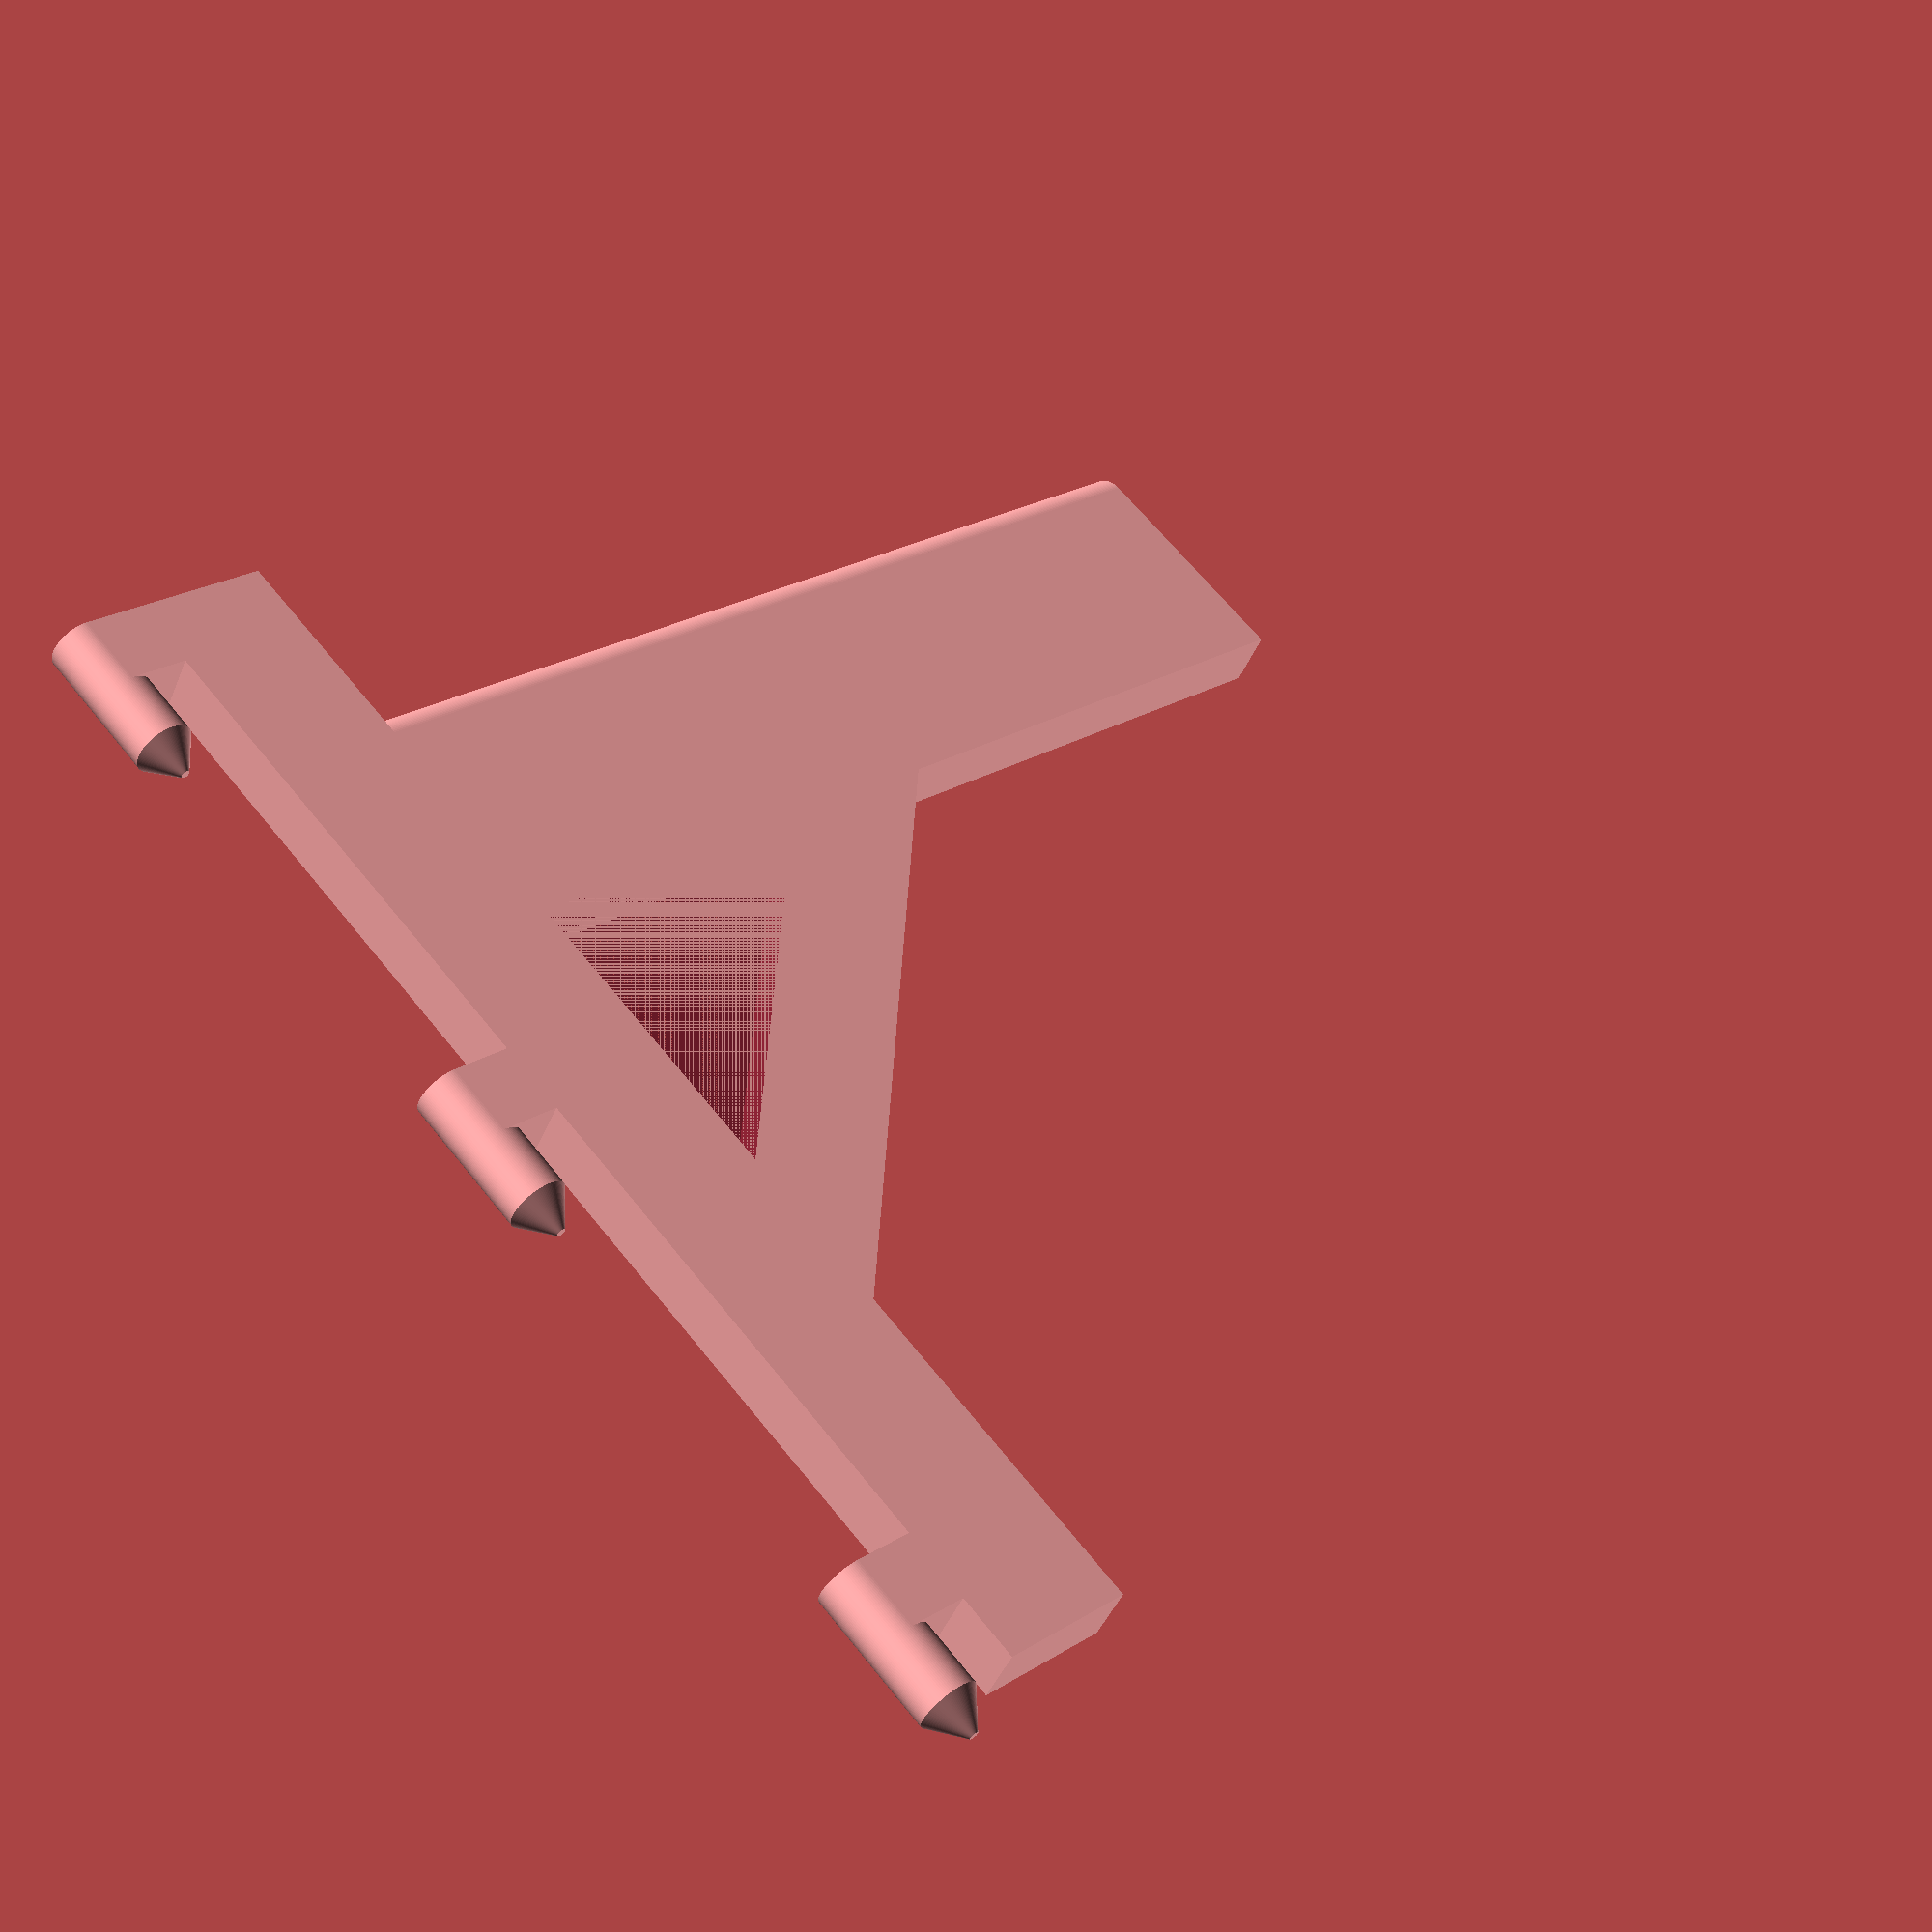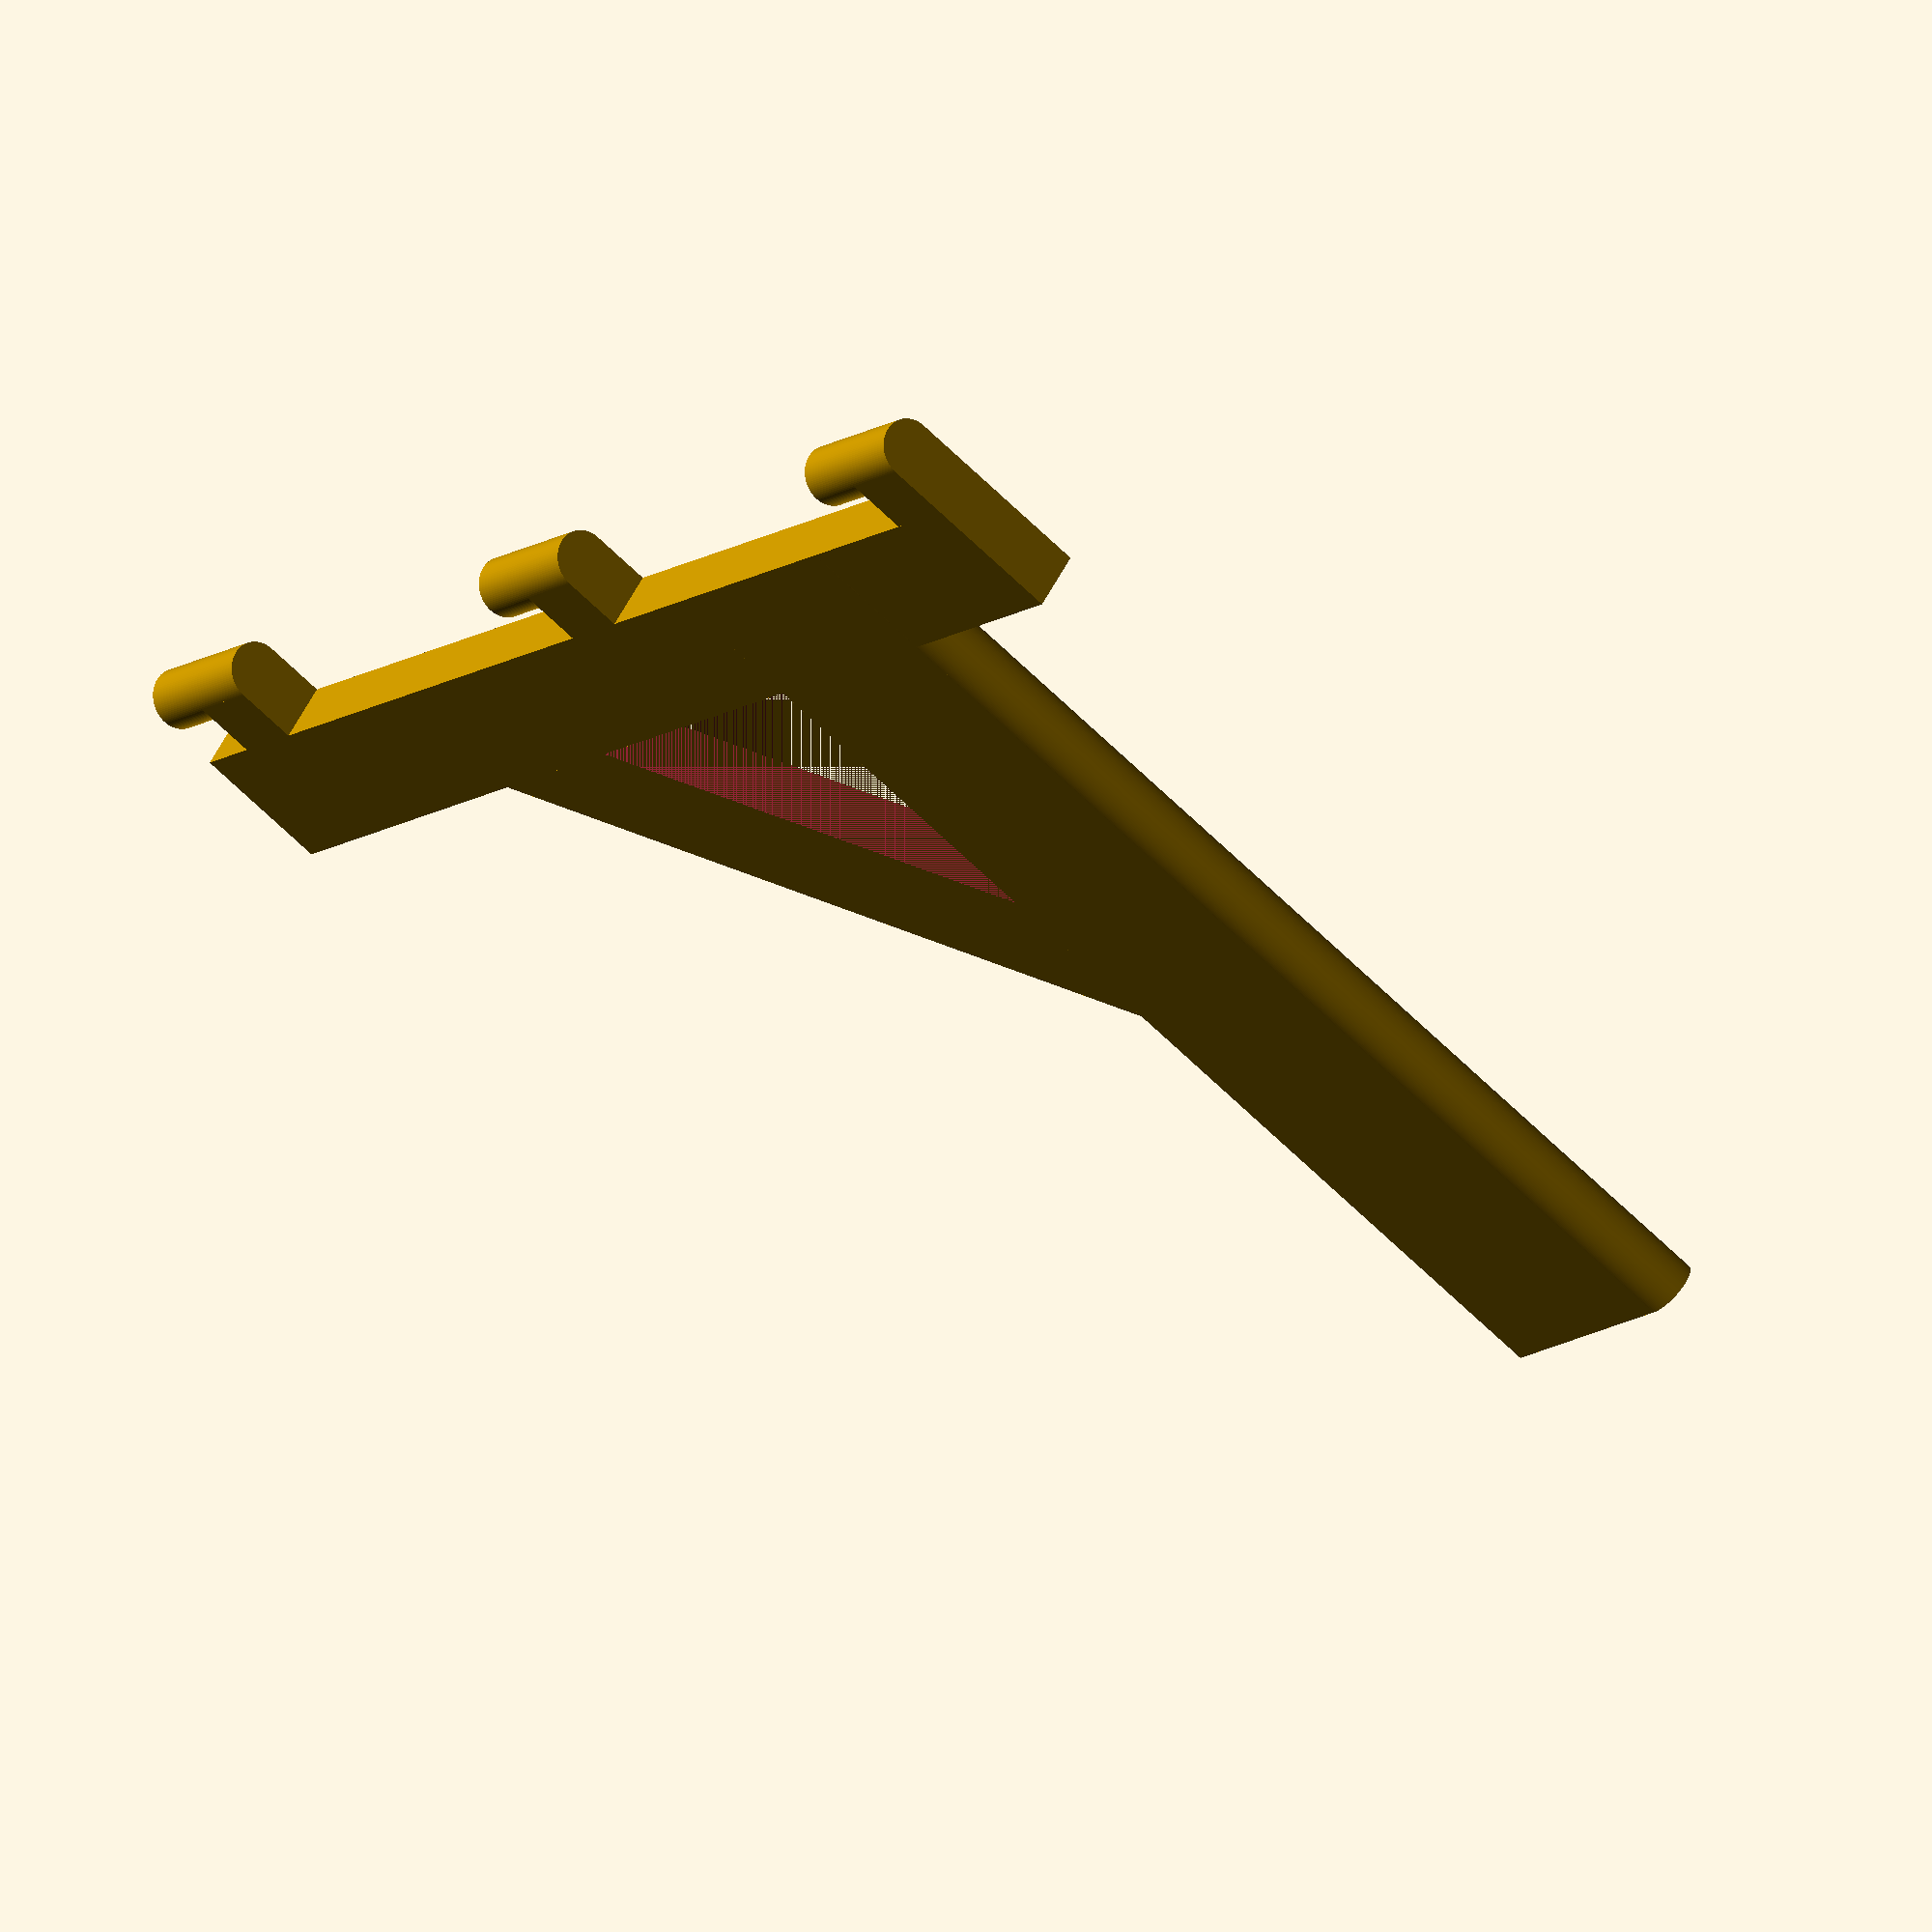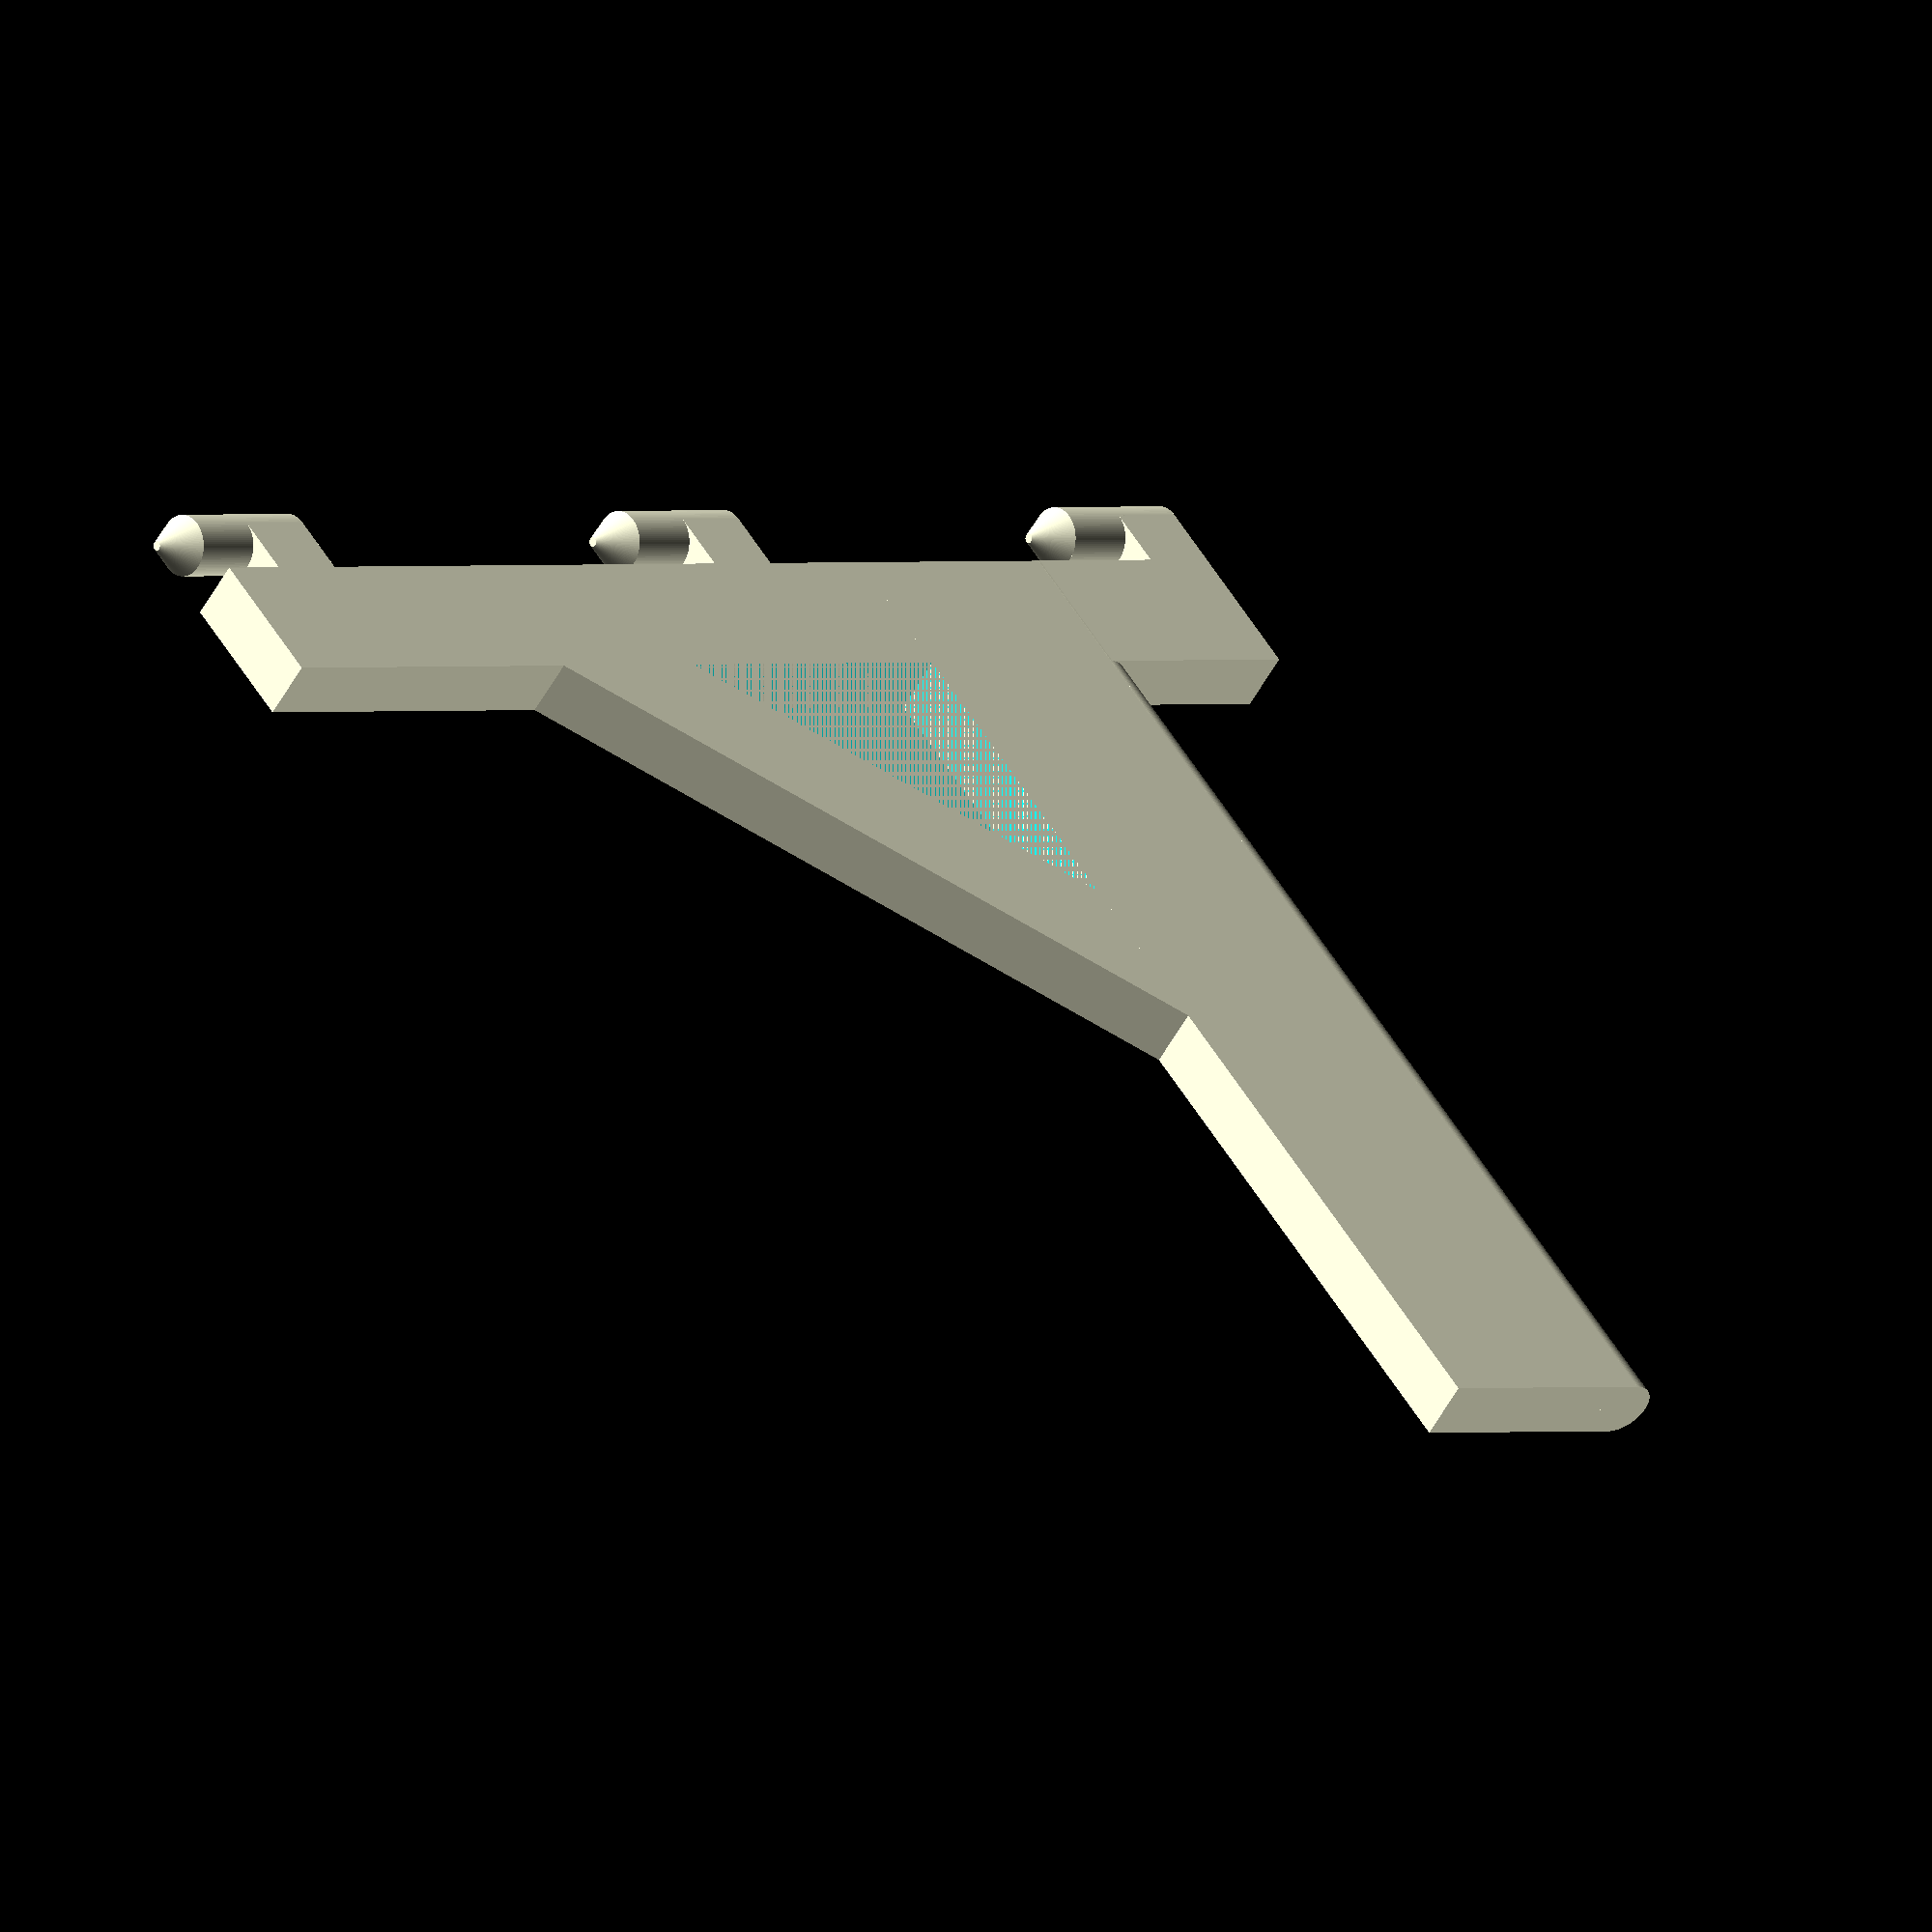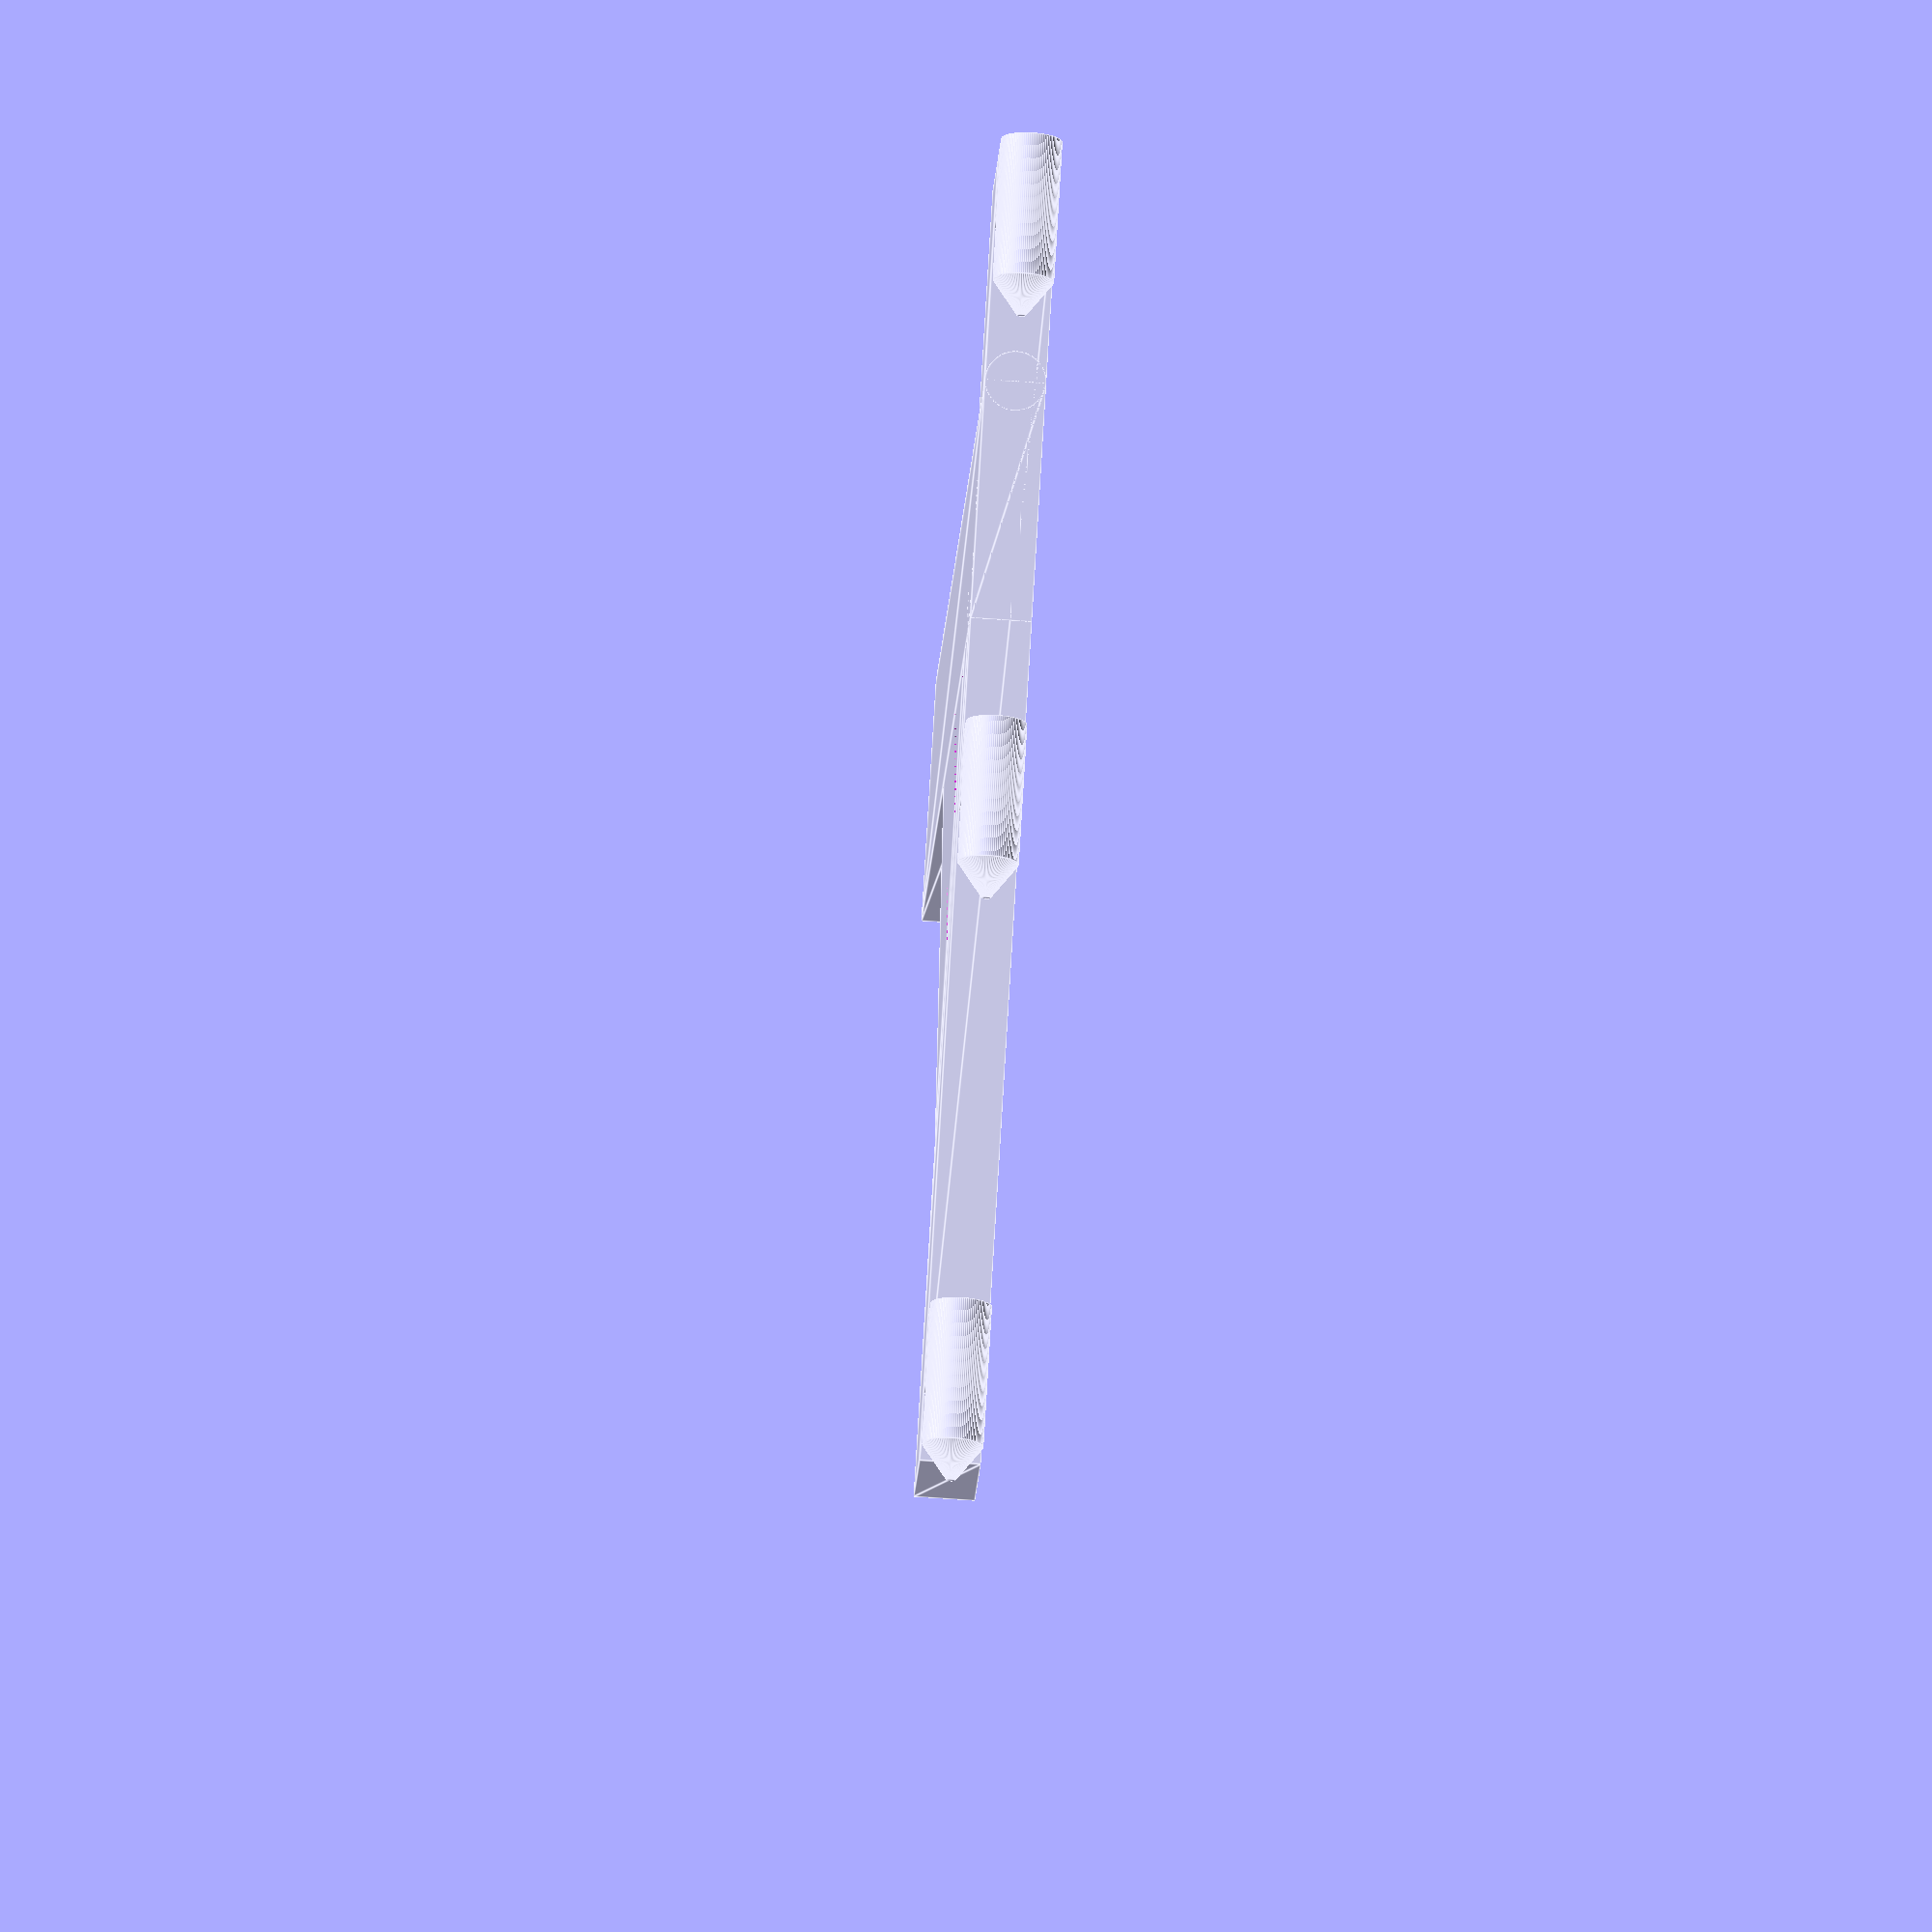
<openscad>
/********************************************/
/*     A jig for center of dehydrator       */
/*                                          */
/*        Created by Jason Hardman          */
/*               2023-05-08                 */
/*                                          */
/********************************************/

$fn = 100;

scale_factor = 0.02;
surface_file = "initials_7.png";

// Measurements

THICKNESS = 5.2;              // Thickness of the piece
RADIUS = THICKNESS/2;       // Radius of hanging edge

HOOK_DISTANCE = 50.9;       // The distance between the three hooks
HOOK_SPACE = 2.8;           // The space between hook and stem
HOOK_HEIGHT_A = 12.3;       // Hieght of entire hook
HOOK_HEIGHT_B = 6.5;        // Hieght of hook from space to top
HOOK_CONE_H = 3;

HEIGHT = 114.1;             // Hieght of the piece
STEM_WIDTH = 12.2;          // Width of stem

TOP_LENGTH = 100.6;         // Total of the length of the hang
TOP_WIDTH = 23.5;           // Top Width
TOP_POSITION = 73.6;        // Position from zero of the top

SUPPORT_POSITION = 0;       // Position of the triangle support
SUPPORT_AB = 43;            // Short sides of support outter triange
SUPPORT_CUTOUT_AB = 27.9;   // Short sides of support internal triangle


// Modules and Functions

module initials(tx=0, ty=0, tz=0, rx=0, ry=0, rz=0) {
  translate([tx,ty,tz+2.99]) 
  rotate([rx,ry,rz])
  difference() {
    scale([scale_factor,scale_factor,scale_factor+0.01]) {
      surface(file = surface_file, center = true, invert = true, convexity = 5);
    }
    translate([0,0,-0.02]) cube([12.5,8.75,0.06], center=true);
  }
}

module hook(tx=0, ty=0, tz=0) {
    // Module for a hook
    translate([tx,ty+HOOK_CONE_H,tz]) {
        union() {
            translate([0,0,RADIUS]) {
                rotate([270,0,0]) {
                    union() {
                        cylinder(h=HOOK_HEIGHT_A, r=RADIUS);}
                        translate([0,0,-HOOK_CONE_H]) {cylinder(h=HOOK_CONE_H, r1=0.4, r2=RADIUS);
                    }
                }
            }
            translate([0,HOOK_HEIGHT_A-HOOK_HEIGHT_B,0]) {
                linear_extrude(height = THICKNESS) square([RADIUS+HOOK_SPACE, HOOK_HEIGHT_B], center=false);
            }
        }
    }
}

module stem(tx=0, ty=0, tz=0, rx=0, ry=0, rz=0) {
    // The stem is the section of the piece that hooks into the cubical
    translate([tx,ty,tz]) {
        linear_extrude(height = THICKNESS) square([STEM_WIDTH, HEIGHT], center=false);
    }
}

module top(tx=0, ty=0, tz=0) {
    // The top is the section of the piece upon which the headphones hang
    translate([tx,ty,tz]) {
        union() {
            linear_extrude(height = THICKNESS) square([TOP_LENGTH, TOP_WIDTH-RADIUS], center=false);
            translate([0,TOP_WIDTH-RADIUS,RADIUS]) {
                rotate([0,90,0]) {
                    cylinder(h=TOP_LENGTH, r=RADIUS);
                }
            }
        }
    }
}

module support(tx=0, ty=0, tz=0) {
    // Triangle supports
    translate([tx,ty,tz]) {
        difference() {
            linear_extrude(THICKNESS) polygon(points = [
                [0,0],
                [0,SUPPORT_AB],
                [SUPPORT_AB,SUPPORT_AB]
            ]);
            linear_extrude(THICKNESS) polygon(points = [
                [0,SUPPORT_AB-SUPPORT_CUTOUT_AB],
                [0,SUPPORT_AB],
                [SUPPORT_CUTOUT_AB,SUPPORT_AB]
            ]);
        }
    }
}


// Module Calls

stem();
difference() {
   top(ty=TOP_POSITION);
   //initials(50,86,1,0,180,0);
}
support(tx=STEM_WIDTH,ty=TOP_POSITION-SUPPORT_AB);
for (i = [-HOOK_CONE_H:HOOK_DISTANCE:120]) {
    hook(tx=-HOOK_SPACE-RADIUS,ty=i);
}

*color("red") translate([RADIUS,0,0]) {
    cube([HOOK_SPACE,HOOK_HEIGHT_A-HOOK_HEIGHT_B,THICKNESS]);
}
</openscad>
<views>
elev=44.0 azim=318.1 roll=338.6 proj=p view=solid
elev=302.2 azim=37.5 roll=27.5 proj=o view=wireframe
elev=55.1 azim=55.2 roll=331.6 proj=o view=solid
elev=249.6 azim=125.2 roll=274.1 proj=o view=edges
</views>
